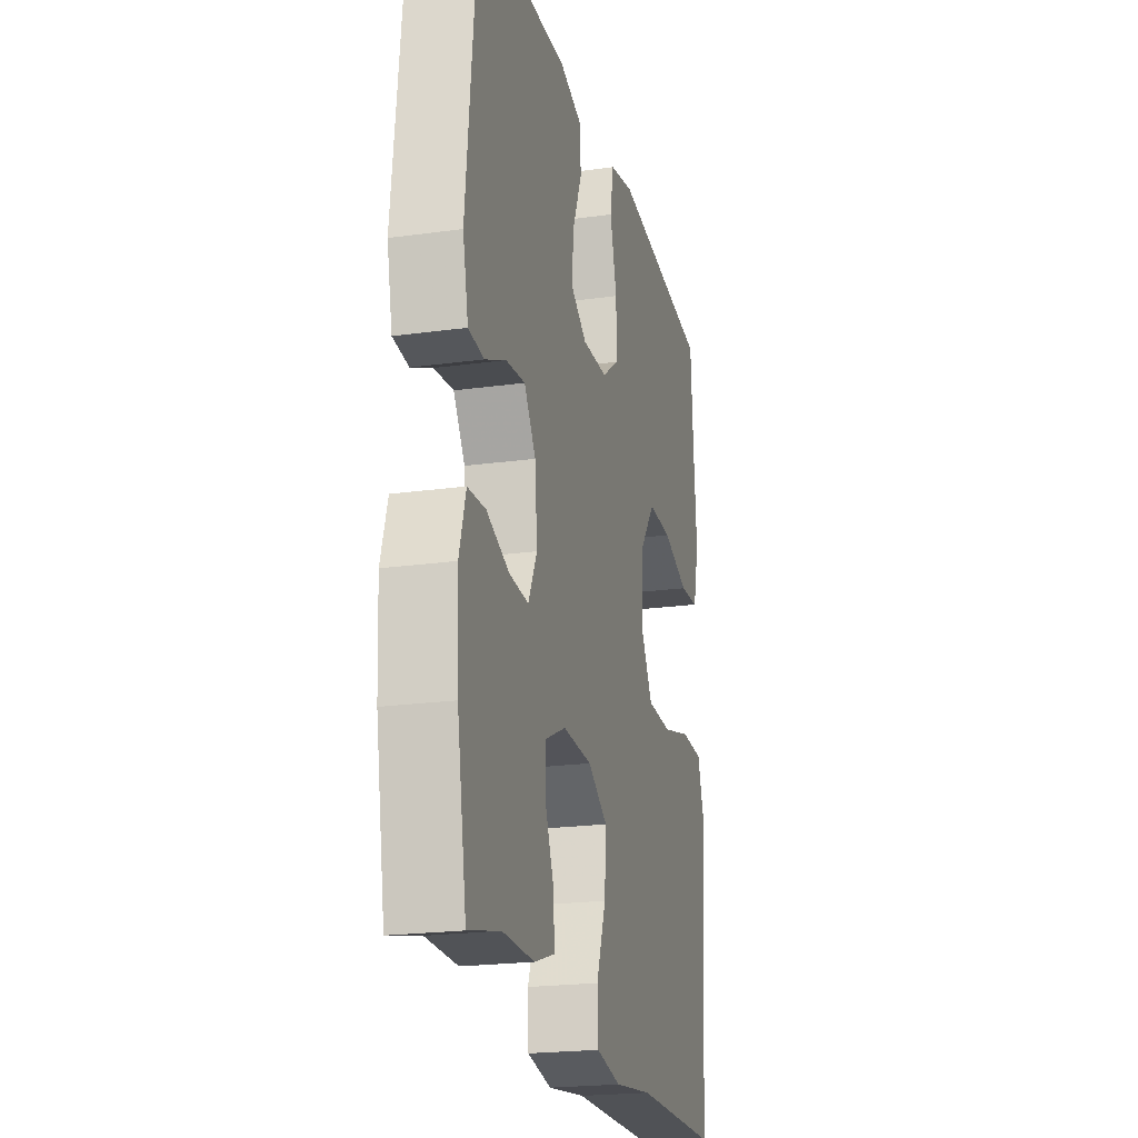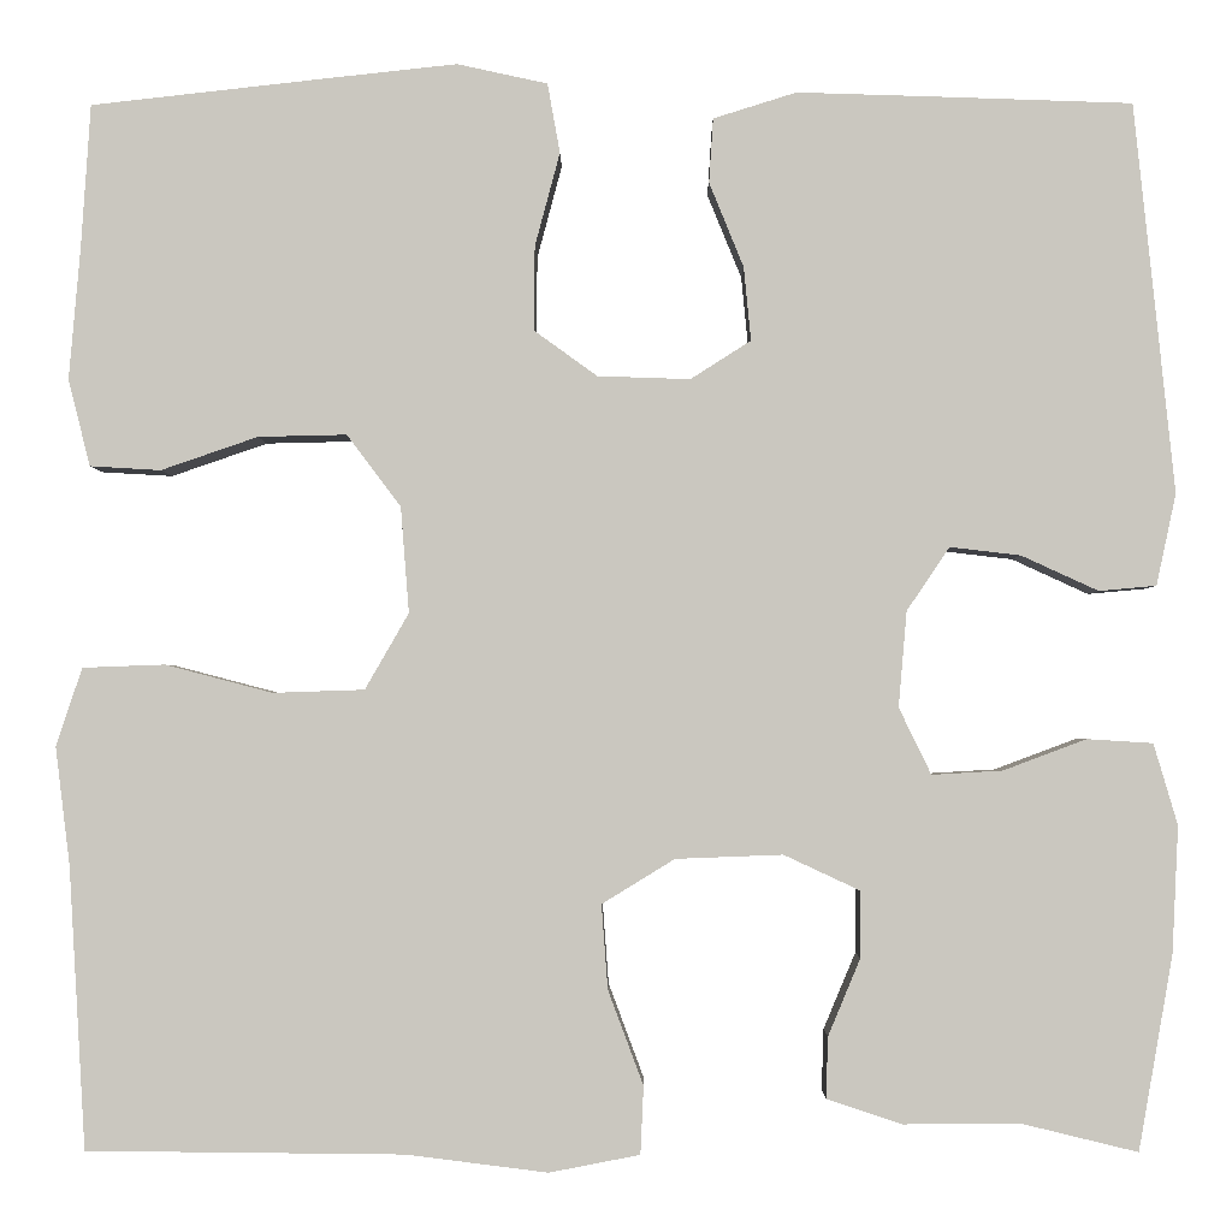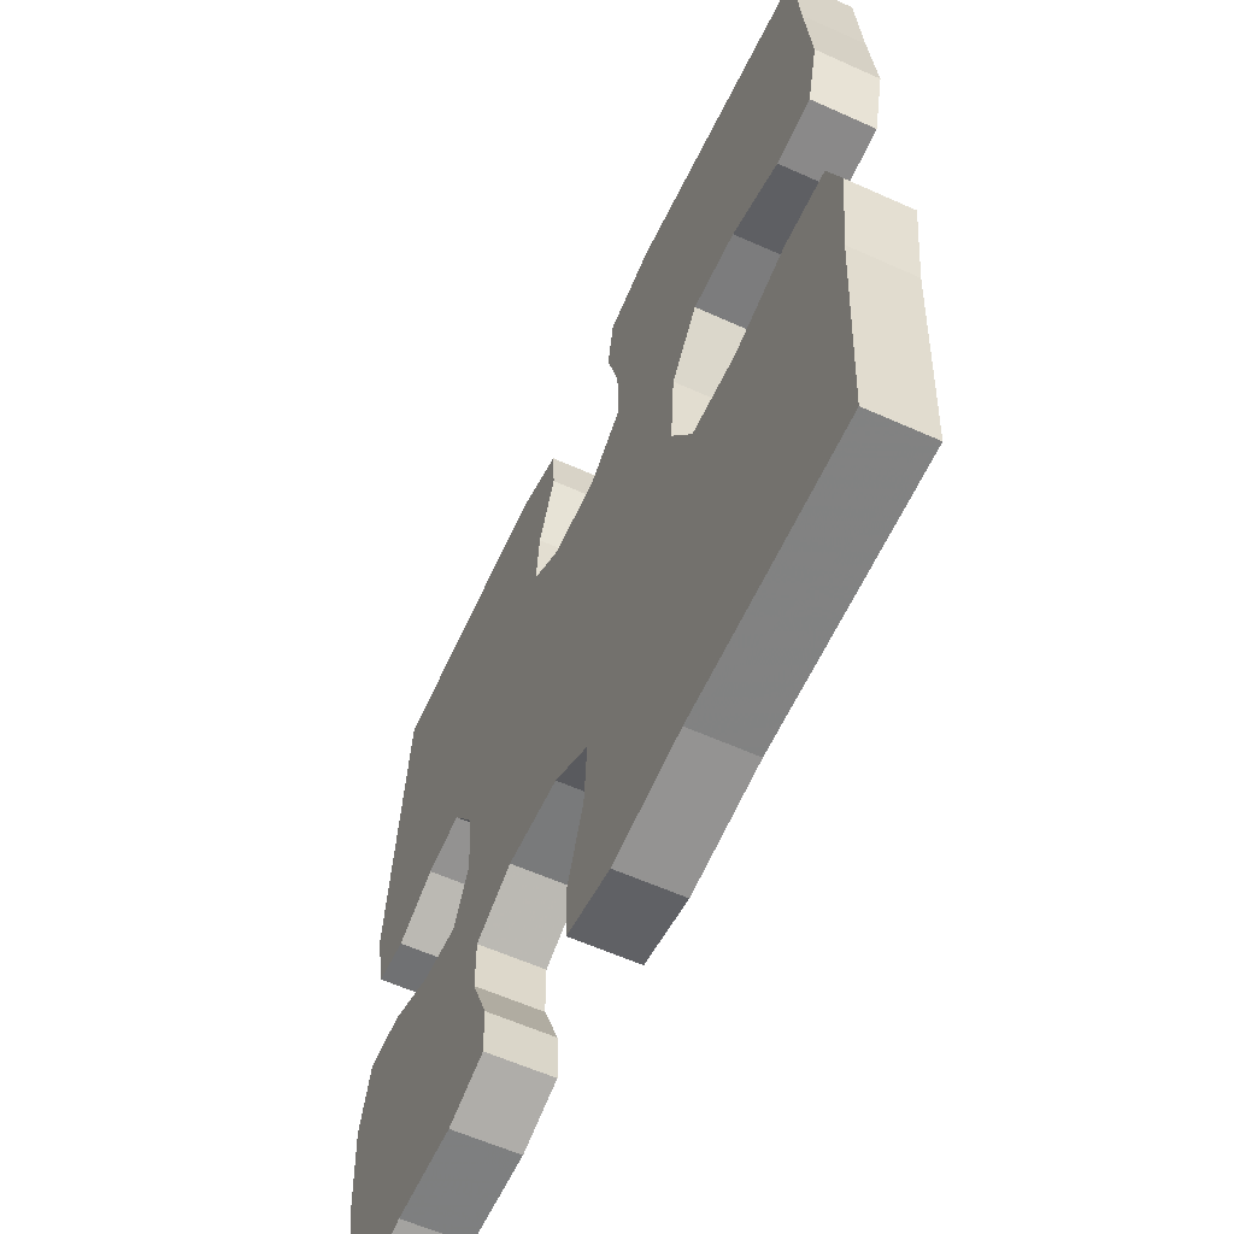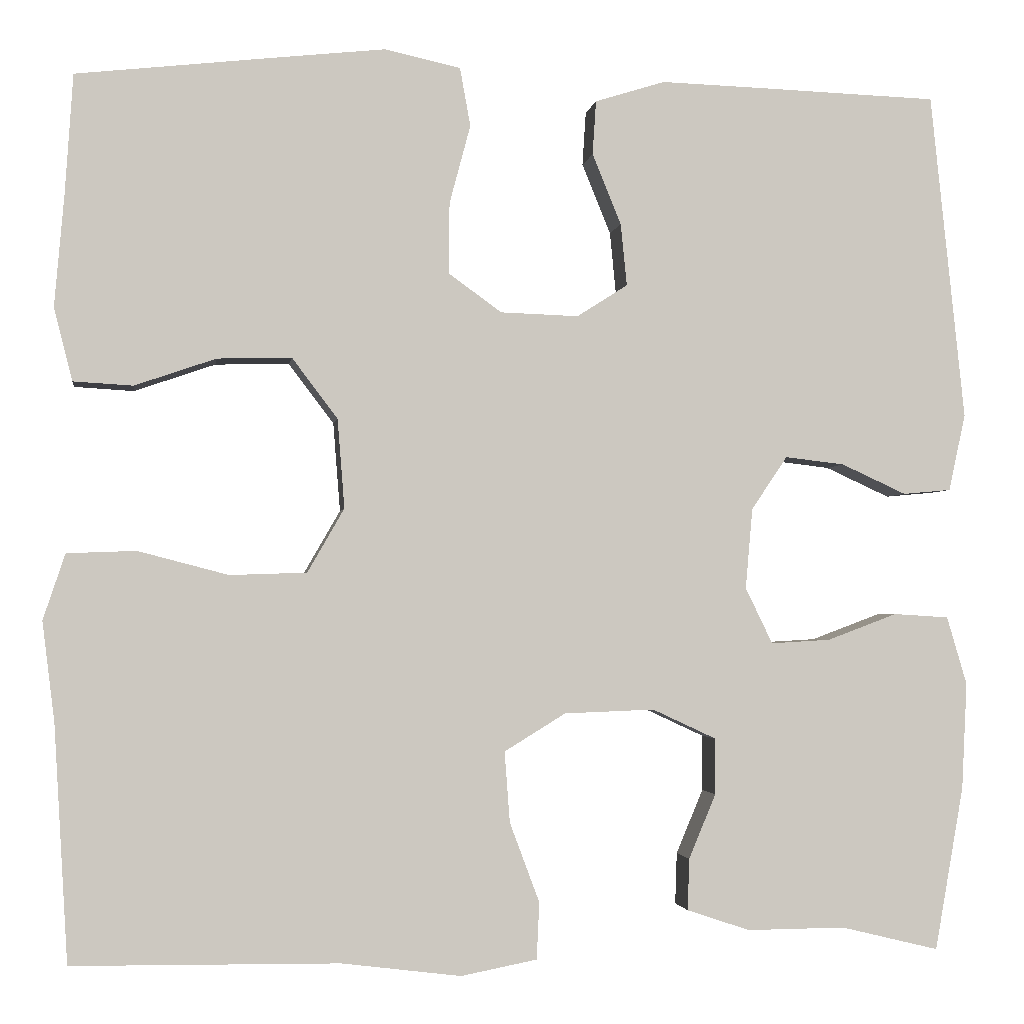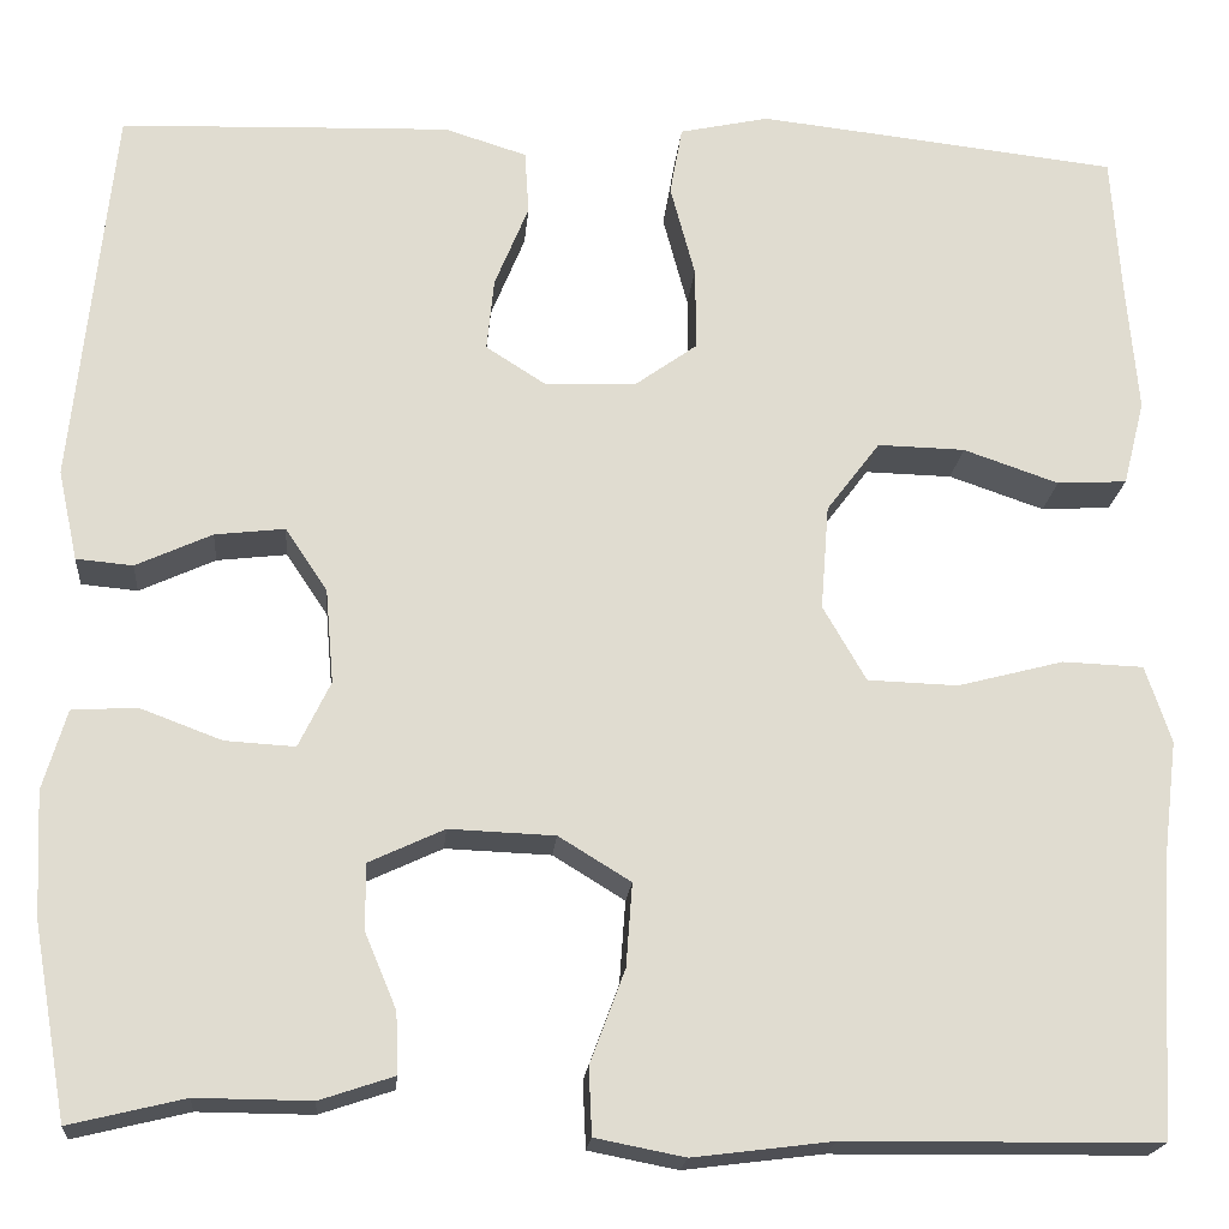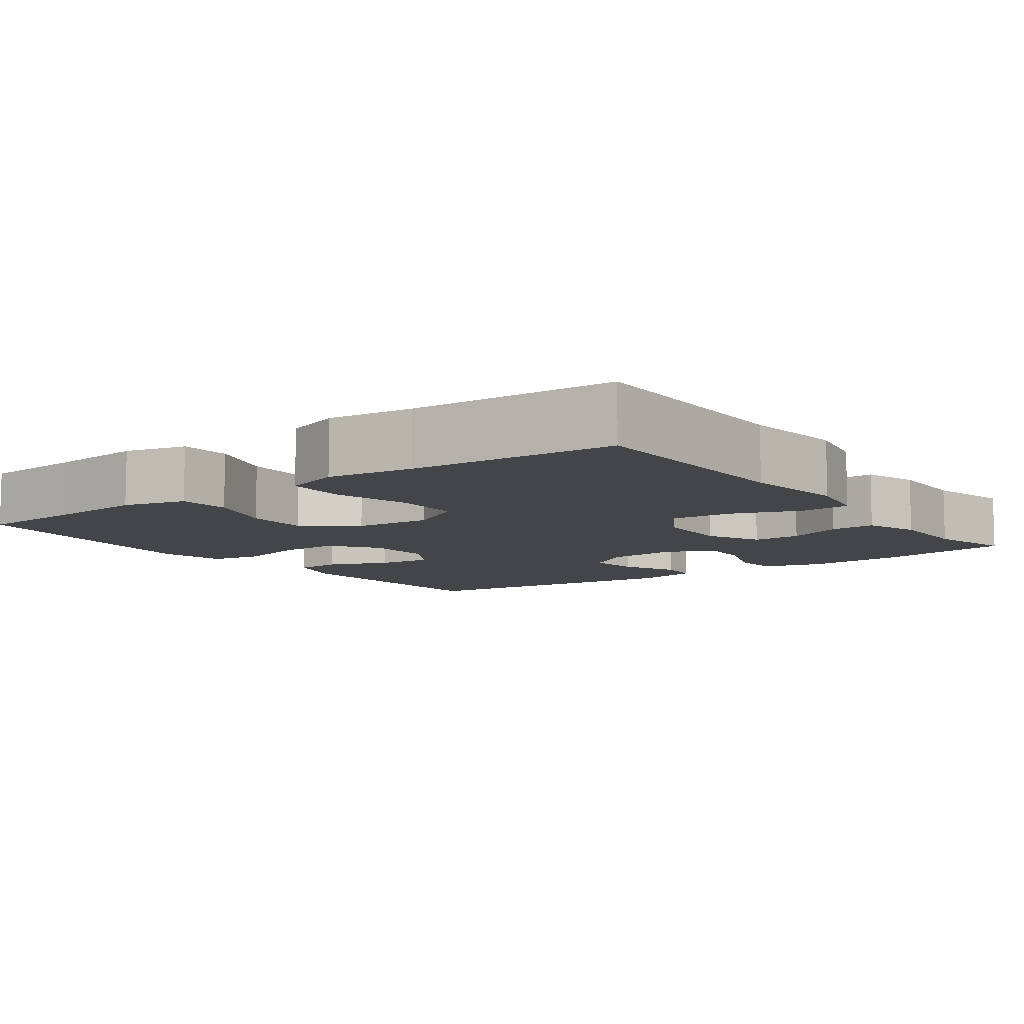
<metadata>
{"format":"obj","ext":"obj","renderer":"f3d","projection":"perspective","resolution":1024,"background":"white","views":[{"elev":-21.5,"azim":-76.2,"up":"+Z"},{"elev":-2.0,"azim":-179.5,"up":"+Z"},{"elev":-60.1,"azim":65.3,"up":"+Z"},{"elev":-2.3,"azim":171.9,"up":"+Z"},{"elev":-19.6,"azim":-5.0,"up":"+Z"},{"elev":-8.6,"azim":126.2,"up":"+Y"}]}
</metadata>
<code>
v 0.5 0.07 0.5
v 0.509 0.07 0.363
v 0.52 0.07 0.235
v 0.499 0.07 0.152
v 0.431 0.07 0.148
v 0.338 0.07 0.18
v 0.253 0.07 0.182
v 0.201 0.07 0.113
v 0.193 0.07 0.011
v 0.235 0.07 -0.062
v 0.323 0.07 -0.065
v 0.426 0.07 -0.038
v 0.505 0.07 -0.041
v 0.53 0.07 -0.116
v 0.516 0.07 -0.23
v 0.5 0.07 -0.5
v 0.195 0.07 -0.503
v 0.059 0.07 -0.52
v -0.028 0.07 -0.503
v -0.031 0.07 -0.438
v 0.003 0.07 -0.347
v 0.009 0.07 -0.266
v -0.061 0.07 -0.223
v -0.164 0.07 -0.219
v -0.237 0.07 -0.253
v -0.237 0.07 -0.317
v -0.206 0.07 -0.391
v -0.204 0.07 -0.45
v -0.276 0.07 -0.474
v -0.388 0.07 -0.473
v -0.5 0.07 -0.5
v -0.533 0.07 -0.313
v -0.539 0.07 -0.191
v -0.516 0.07 -0.113
v -0.453 0.07 -0.109
v -0.373 0.07 -0.139
v -0.305 0.07 -0.143
v -0.274 0.07 -0.079
v -0.282 0.07 0.013
v -0.323 0.07 0.074
v -0.391 0.07 0.066
v -0.465 0.07 0.032
v -0.52 0.07 0.037
v -0.539 0.07 0.125
v -0.5 0.07 0.5
v -0.302 0.07 0.507
v -0.178 0.07 0.511
v -0.098 0.07 0.486
v -0.094 0.07 0.424
v -0.127 0.07 0.343
v -0.134 0.07 0.272
v -0.076 0.07 0.235
v 0.013 0.07 0.238
v 0.074 0.07 0.282
v 0.073 0.07 0.363
v 0.049 0.07 0.453
v 0.061 0.07 0.52
v 0.148 0.07 0.539
v 0.277 0.07 0.525
v 0.5 0 0.5
v 0.509 0 0.363
v 0.52 0 0.235
v 0.499 0 0.152
v 0.431 0 0.148
v 0.338 0 0.18
v 0.253 0 0.182
v 0.201 0 0.113
v 0.193 0 0.011
v 0.235 0 -0.062
v 0.323 0 -0.065
v 0.426 0 -0.038
v 0.505 0 -0.041
v 0.53 0 -0.116
v 0.516 0 -0.23
v 0.5 0 -0.5
v 0.195 0 -0.503
v 0.059 0 -0.52
v -0.028 0 -0.503
v -0.031 0 -0.438
v 0.003 0 -0.347
v 0.009 0 -0.266
v -0.061 0 -0.223
v -0.164 0 -0.219
v -0.237 0 -0.253
v -0.237 0 -0.317
v -0.206 0 -0.391
v -0.204 0 -0.45
v -0.276 0 -0.474
v -0.388 0 -0.473
v -0.5 0 -0.5
v -0.533 0 -0.313
v -0.539 0 -0.191
v -0.516 0 -0.113
v -0.453 0 -0.109
v -0.373 0 -0.139
v -0.305 0 -0.143
v -0.274 0 -0.079
v -0.282 0 0.013
v -0.323 0 0.074
v -0.391 0 0.066
v -0.465 0 0.032
v -0.52 0 0.037
v -0.539 0 0.125
v -0.5 0 0.5
v -0.302 0 0.507
v -0.178 0 0.511
v -0.098 0 0.486
v -0.094 0 0.424
v -0.127 0 0.343
v -0.134 0 0.272
v -0.076 0 0.235
v 0.013 0 0.238
v 0.074 0 0.282
v 0.073 0 0.363
v 0.049 0 0.453
v 0.061 0 0.52
v 0.148 0 0.539
v 0.277 0 0.525
f 58 59 1 2
f 55 56 57 58
f 54 55 58 2
f 53 54 2 3
f 52 53 3
f 47 48 49 50
f 47 50 51
f 46 47 51
f 45 46 51
f 44 45 51 52
f 41 42 43 44
f 40 41 44 52
f 33 34 35 36
f 33 36 37
f 30 31 32 33
f 30 33 37
f 29 30 37 38
f 26 27 28 29
f 25 26 29 38
f 18 19 20 21
f 17 18 21 22
f 15 16 17 22
f 14 15 22 23
f 11 12 13 14
f 10 11 14 23
f 3 4 5 6
f 3 6 7
f 52 3 7
f 39 40 52 7
f 24 25 38 39
f 24 39 7 8
f 9 10 23 24
f 8 9 24
f 61 60 118 117
f 117 116 115 114
f 61 117 114 113
f 62 61 113 112
f 62 112 111
f 109 108 107 106
f 110 109 106
f 110 106 105
f 110 105 104
f 111 110 104 103
f 103 102 101 100
f 111 103 100 99
f 95 94 93 92
f 96 95 92
f 92 91 90 89
f 96 92 89
f 97 96 89 88
f 88 87 86 85
f 97 88 85 84
f 80 79 78 77
f 81 80 77 76
f 81 76 75 74
f 82 81 74 73
f 73 72 71 70
f 82 73 70 69
f 65 64 63 62
f 66 65 62
f 66 62 111
f 66 111 99 98
f 98 97 84 83
f 67 66 98 83
f 83 82 69 68
f 83 68 67
f 1 60 61 2
f 2 61 62 3
f 3 62 63 4
f 4 63 64 5
f 5 64 65 6
f 6 65 66 7
f 7 66 67 8
f 8 67 68 9
f 9 68 69 10
f 10 69 70 11
f 11 70 71 12
f 12 71 72 13
f 13 72 73 14
f 14 73 74 15
f 15 74 75 16
f 16 75 76 17
f 17 76 77 18
f 18 77 78 19
f 19 78 79 20
f 20 79 80 21
f 21 80 81 22
f 22 81 82 23
f 23 82 83 24
f 24 83 84 25
f 25 84 85 26
f 26 85 86 27
f 27 86 87 28
f 28 87 88 29
f 29 88 89 30
f 30 89 90 31
f 31 90 91 32
f 32 91 92 33
f 33 92 93 34
f 34 93 94 35
f 35 94 95 36
f 36 95 96 37
f 37 96 97 38
f 38 97 98 39
f 39 98 99 40
f 40 99 100 41
f 41 100 101 42
f 42 101 102 43
f 43 102 103 44
f 44 103 104 45
f 45 104 105 46
f 46 105 106 47
f 47 106 107 48
f 48 107 108 49
f 49 108 109 50
f 50 109 110 51
f 51 110 111 52
f 52 111 112 53
f 53 112 113 54
f 54 113 114 55
f 55 114 115 56
f 56 115 116 57
f 57 116 117 58
f 58 117 118 59
f 59 118 60 1

</code>
